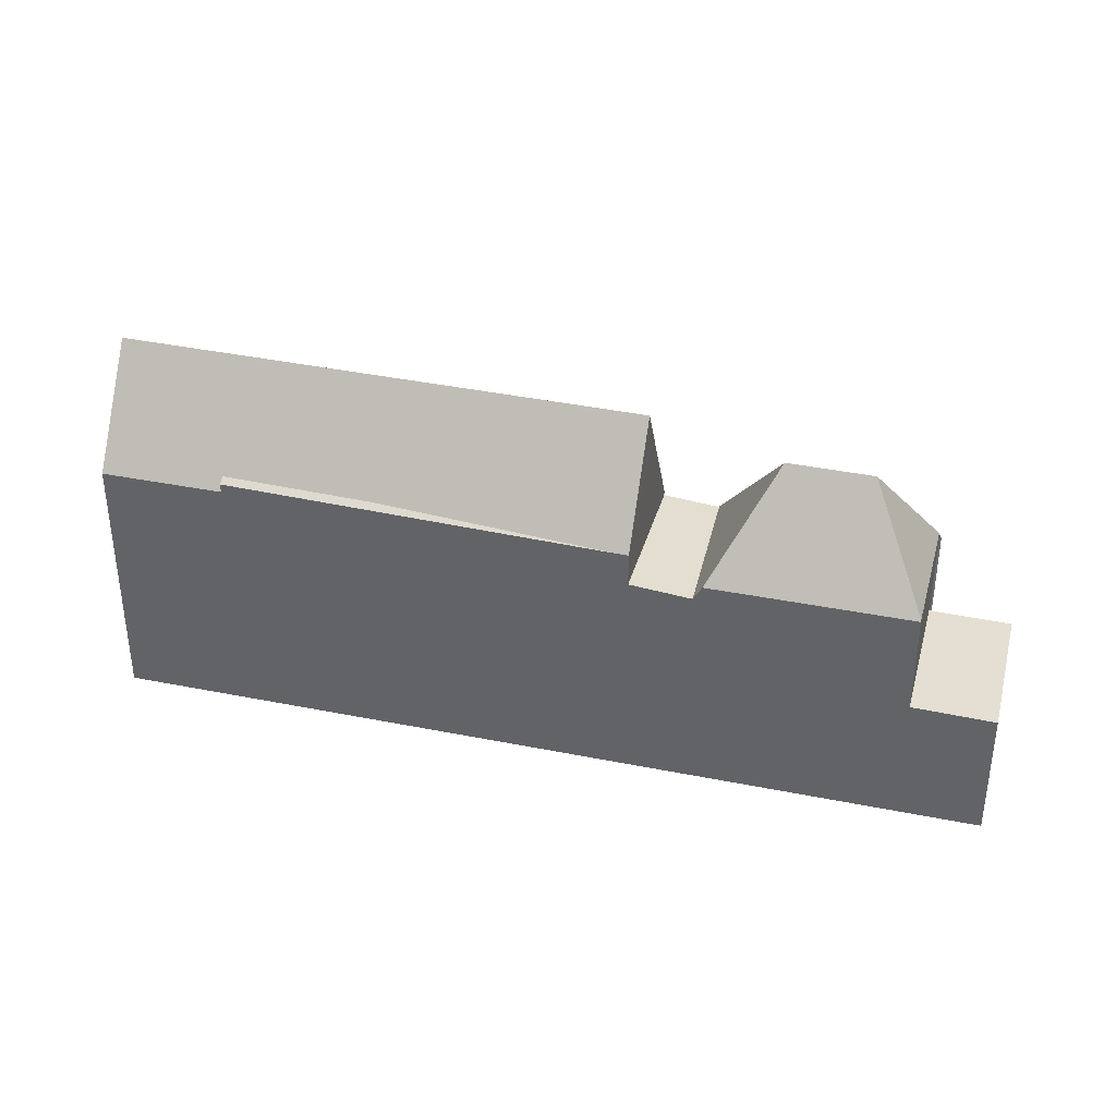
<metadata>
{"format":"obj","ext":"obj","renderer":"f3d","projection":"perspective","resolution":1024,"background":"white","views":[{"elev":36.6,"azim":39.3,"up":"+Z"}]}
</metadata>
<code>
v -160.6 -1360 8.084
v -160.7 -1360 8.073
v -158.4 -1365 8.976
v -138.2 -1350 7.399
v -138.1 -1350 7.599
v -135.4 -1349 7.563
v -135.3 -1349 4.594
v -132.8 -1348 4.543
v -130.6 -1353 4.552
v -159.5 -1363 12.73
v -159.6 -1363 12.24
v -160.4 -1361 9.121
v -146.5 -1354 7.787
v -156.4 -1359 8.737
v -160.5 -1361 8.694
v -159.8 -1362 11.52
v -159.5 -1363 12.73
v -144.1 -1353 7.737
v -159.3 -1363 12.17
v -142.1 -1358 8.951
v -158.6 -1365 9.724
v -142.1 -1358 8.951
v -142.9 -1355 12.62
v -154.5 -1364 8.97
v -141.7 -1358 8.95
v -135.3 -1349 7.796
v -142.3 -1352 7.459
v -143.1 -1352 7.471
v -142.7 -1356 12.08
v -136.1 -1352 11.6
v -133.2 -1354 8.171
v -133.2 -1354 8.117
v -139.4 -1357 8.123
v -136.1 -1352 11.6
v -143 -1355 12.13
v -138.8 -1354 11.61
v -142.8 -1355 11.63
v -133.2 -1354 8.117
v -139.5 -1357 8.123
v -141.7 -1358 8.126
v -133.6 -1348 4.559
v -131.3 -1353 4.565
v -133.2 -1354 4.603
v -133.3 -1354 4.603
v -131.4 -1353 4.565
v -133.4 -1353 4.602
v -131.5 -1353 4.565
v -133.2 -1354 4.603
v -135.3 -1349 4.593
v -135.3 -1349 7.929
v -136.1 -1352 11.6
v -133.2 -1354 8.171
v -139.5 -1357 8.393
v -138.8 -1354 11.61
v -139.5 -1357 8.123
v -138.8 -1354 11.61
v -142.3 -1352 7.459
v -142.3 -1352 7.397
v -139.8 -1357 7.604
v -135.3 -1349 6.775
v -133.2 -1354 6.991
v -144.1 -1353 7.562
v -144.1 -1353 7.56
v -158.5 -1365 9.309
v -154.6 -1364 8.97
v -139.8 -1357 7.604
v -142.3 -1352 7.397
v -141.7 -1358 7.783
v -135.5 -1350 8.673
v -134.5 -1351 4.598
v -132.6 -1350 4.562
v -134.5 -1351 4.598
v -131.9 -1350 4.547
v -135 -1350 7.967
v -134.8 -1350 6.831
v -141.3 -1352 8.609
v -143.8 -1353 8.873
v -141.3 -1352 8.609
v -143.7 -1353 8.582
v -141.8 -1353 7.444
v -141.8 -1353 7.444
v -143.6 -1354 7.607
v -135.5 -1350 8.673
v -139.5 -1353 10.8
v -143.2 -1355 11.13
v -139.5 -1353 10.8
v -143.1 -1355 10.88
v -139.2 -1356 9.48
v -142.2 -1357 9.623
v -135.9 -1352 10.72
v -134.1 -1353 9.233
v -139.2 -1356 9.48
v -135.9 -1352 10.72
v -141.7 -1358 8.94
v -154.5 -1364 9.283
v -134.1 -1353 9.233
v -149.9 -1361 9.314
v -150.5 -1356 8.173
v -142 -1352 7.755
v -144 -1353 8.084
v -160.6 -1361 8.309
v -142 -1352 7.755
v -144 -1353 7.773
v -142.2 -1352 7.405
v -142.2 -1352 7.405
v -144 -1353 7.568
v -135.3 -1349 7.695
v -135.3 -1349 7.929
v -135 -1350 7.967
v -133.2 -1354 8.171
v -135.4 -1349 6.777
v -135.4 -1349 4.594
v -135.3 -1349 7.929
v -135.4 -1349 7.796
v -135.4 -1349 7.695
v -135.4 -1349 7.564
v -134.3 -1351 4.598
v -132.5 -1351 4.562
v -131.8 -1350 4.547
v -141 -1354 7.502
v -139.4 -1354 10.55
v -141 -1354 7.502
v -142.9 -1355 7.673
v -142.9 -1355 10.64
v -139 -1354 11.36
v -139 -1354 11.36
v -142.9 -1355 11.41
v -142.9 -1355 11.85
v -136 -1352 11.31
v -134.3 -1351 8.042
v -134.3 -1351 8.042
v -135.6 -1352 10.46
v -136 -1352 11.31
v -142.9 -1355 12.48
v -134.3 -1351 4.598
v -134.3 -1351 6.879
v -153.4 -1360 12.69
v -153.4 -1360 12.69
v -159.5 -1363 12.67
v -142.9 -1355 7.673
v -141.7 -1358 7.783
v -143.6 -1354 7.607
v -143 -1355 12.13
v -142.9 -1355 12.48
v -142.7 -1356 12.08
v -142.9 -1355 12.62
v -144.1 -1353 7.737
v -144 -1353 8.084
v -142.9 -1355 12.62
v -143.8 -1353 8.873
v -143.2 -1355 11.13
v -144.1 -1353 7.56
v -144.1 -1353 7.562
v -141.7 -1358 8.95
v -144 -1353 7.568
v -130.7 -1352 4.551
v -139.5 -1357 8.469
v -139.9 -1357 7.594
v -141.9 -1358 7.773
v -141.9 -1358 8.471
v -141.9 -1358 7.773
v -133.3 -1354 8.161
v -133.4 -1354 8.462
v -133.3 -1354 8.161
v -133.3 -1354 4.603
v -133.3 -1354 6.981
v -139.5 -1357 8.469
v -133.4 -1354 8.462
v -141.9 -1358 9.301
v -141.9 -1358 9.098
v -154.6 -1363 9.321
v -154.6 -1363 9.44
v -149.9 -1361 9.314
v -141.9 -1358 9.301
v -139.9 -1357 7.594
v -149.9 -1361 9.314
v -158.5 -1365 9.327
v -135.4 -1349 8.204
v -135.2 -1350 8.224
v -133.4 -1354 8.386
v -133.4 -1354 8.384
v -133.3 -1354 8.117
v -133.4 -1354 8.386
v -134.5 -1351 8.288
v -135.4 -1349 8.204
v -135.6 -1349 7.566
v -135.5 -1349 7.696
v -135.4 -1349 4.594
v -135.4 -1349 6.777
v -135.4 -1349 7.796
v -135.4 -1349 7.796
v -135.5 -1349 7.798
v -135.4 -1349 4.594
v -132.8 -1348 4.543
v -133.6 -1348 4.559
v -134.1 -1348 4.568
v -135.3 -1349 4.593
v -144 -1353 8.206
v -152 -1357 8.315
v -144 -1353 8.206
v -160.6 -1361 8.431
v -142 -1352 7.856
v -144 -1353 7.874
v -142.2 -1352 7.408
v -144 -1353 7.571
v -144 -1353 7.571
v -135.3 -1349 7.796
v -142 -1352 7.856
v -142.2 -1352 7.408
v -135 -1350 4.595
v -135 -1350 7.965
v -135 -1350 6.812
v -140.9 -1353 9.085
v -143.6 -1354 9.124
v -143.6 -1354 9.714
v -140.9 -1353 9.085
v -135.6 -1350 9.007
v -135 -1350 7.965
v -135.1 -1350 8.07
v -135 -1350 4.595
v -133.2 -1349 4.56
v -132.5 -1349 4.544
v -141.8 -1353 7.441
v -141.7 -1353 7.679
v -141.8 -1353 7.441
v -143.6 -1354 7.607
v -143.6 -1354 7.607
v -135.6 -1350 9.007
v -135.1 -1350 8.226
v -143.3 -1354 7.582
v -160.2 -1362 10.05
v -143.6 -1354 9.714
v -133.7 -1353 4.601
v -131.8 -1352 4.564
v -131.1 -1352 4.55
v -140.3 -1356 7.561
v -139.3 -1355 9.576
v -142.2 -1357 7.737
v -142.2 -1357 7.737
v -142.2 -1357 9.649
v -133.8 -1353 8.349
v -134.4 -1353 9.456
v -139.2 -1355 9.693
v -142.2 -1357 9.68
v -142.2 -1357 10.53
v -133.7 -1353 8.117
v -133.7 -1353 8.117
v -133.7 -1353 6.943
v -142.2 -1357 10.53
v -158.8 -1364 10.46
v -134.5 -1353 9.714
v -139.2 -1355 9.693
v -140.3 -1356 7.561
v -134.5 -1353 9.714
v -133.7 -1353 4.601
v -131.1 -1352 4.551
v -130.8 -1353 4.552
v -132.5 -1349 4.545
v -131.9 -1350 4.548
v -131.8 -1350 4.548
v -132.9 -1348 4.544
v -132.9 -1348 4.544
v -130.6 -1353 4.553
v -140.8 -1353 9.177
v -139.5 -1356 9.1
v -139.3 -1356 9.089
v -140.9 -1353 9.085
v -140.8 -1353 9.177
v -141.2 -1352 7.85
v -141 -1352 8.612
v -140.2 -1354 9.139
v -139 -1357 8.123
v -139.1 -1356 8.468
v -141.4 -1352 7.446
v -141.3 -1352 7.748
v -139.3 -1356 9.089
v -130.9 -1352 4.552
v -139.4 -1356 8.902
v -140.1 -1356 7.583
v -142 -1357 7.76
v -142 -1357 8.905
v -142 -1357 7.76
v -133.8 -1354 8.897
v -142 -1357 9.742
v -142 -1357 9.296
v -133.8 -1354 8.897
v -133.5 -1353 8.372
v -133.4 -1353 8.146
v -133.4 -1353 6.968
v -133.4 -1353 8.146
v -158.6 -1365 9.768
v -142 -1357 9.742
v -133.4 -1353 4.602
v -130.8 -1352 4.551
v -139.4 -1356 8.902
v -139.3 -1356 8.902
v -140.1 -1356 7.583
v -139.6 -1356 8.406
v -139.9 -1356 8.425
v -141.4 -1352 8.546
v -141.4 -1352 8.546
v -141.6 -1352 7.853
v -140.5 -1354 8.479
v -141.2 -1353 8.533
v -141.3 -1352 8.544
v -139.5 -1357 8.395
v -141.6 -1352 7.751
v -141.7 -1352 7.45
v -139.5 -1357 8.393
v -134.1 -1352 8.325
v -134.9 -1353 9.856
v -133.9 -1352 8.087
v -133.9 -1352 8.087
v -133.9 -1352 6.918
v -142.5 -1356 11.41
v -159.1 -1364 11.34
v -135.2 -1353 10.58
v -133.9 -1352 4.6
v -132.1 -1351 4.563
v -131.4 -1351 4.55
v -140.1 -1355 8.446
v -139.8 -1355 9.116
v -142.5 -1356 7.712
v -142.5 -1356 7.712
v -142.5 -1356 10.04
v -140.6 -1355 7.537
v -139.3 -1355 9.965
v -139 -1355 10.56
v -142.5 -1356 10.55
v -142.5 -1356 11.41
v -140.6 -1355 7.537
v -131.4 -1351 4.549
v -139 -1355 10.56
v -135.2 -1353 10.58
v -133.9 -1352 4.6
v -133.6 -1353 4.601
v -131.8 -1352 4.564
v -131.1 -1352 4.551
v -139.8 -1356 8.421
v -139.5 -1356 9.097
v -142.2 -1357 7.742
v -142.2 -1357 7.742
v -142.2 -1357 9.528
v -140.3 -1356 7.565
v -139.2 -1356 9.507
v -139.2 -1356 9.541
v -142.2 -1357 9.579
v -142.2 -1357 10.37
v -134.4 -1353 9.562
v -139.2 -1356 9.541
v -134.3 -1353 9.386
v -134.4 -1353 9.562
v -131 -1352 4.55
v -133.7 -1353 8.353
v -133.6 -1353 8.122
v -133.6 -1353 8.122
v -133.6 -1353 6.948
v -142.2 -1357 10.37
v -158.8 -1365 10.31
v -133.6 -1353 4.601
v -140.3 -1356 7.565
v -156.6 -1359 8.736
v -156.6 -1359 8.378
v -155.6 -1361 12.71
v -155.7 -1361 12.21
v -154.6 -1363 9.44
v -154.6 -1363 9.321
v -155.4 -1362 12.14
v -155.2 -1362 11.36
v -154.6 -1363 9.538
v -154.6 -1363 9.321
v -156.3 -1360 9.971
v -156.6 -1359 8.752
v -155.6 -1361 12.71
v -154.9 -1363 10.32
v -154.7 -1363 9.762
v -154.6 -1363 9.44
v -154.5 -1364 9.283
v -156.7 -1359 8.256
v -156.7 -1359 7.994
v -155.9 -1361 11.43
v -155.6 -1361 12.68
v -154.9 -1363 10.48
v -154.5 -1364 8.97
v -146.1 -1354 8.235
v -146 -1354 8.85
v -145.1 -1356 12.14
v -145 -1356 12.52
v -144.6 -1357 11.4
v -144.9 -1357 12.09
v -144.1 -1358 9.745
v -144.3 -1358 10.37
v -144 -1359 9.304
v -143.9 -1359 8.998
v -143.9 -1359 9.035
v -144.4 -1358 10.52
v -145 -1356 12.63
v -143.9 -1359 9.035
v -145.7 -1355 9.758
v -145 -1356 12.63
v -146.2 -1354 7.781
v -146.1 -1354 8.113
v -145.4 -1356 11.18
v -160.5 -1361 8.431
v -160.5 -1361 8.694
v -159.5 -1363 12.73
v -159.6 -1363 12.24
v -160.4 -1361 9.118
v -160.1 -1362 10.05
v -160.6 -1360 8.073
v -160.6 -1361 8.308
v -159.8 -1362 11.52
v -159 -1364 11.34
v -159.3 -1363 12.17
v -158.4 -1365 9.327
v -158.5 -1365 9.721
v -159.5 -1363 12.73
v -158.6 -1365 9.768
v -158.7 -1365 10.31
v -159.4 -1363 12.67
v -158.3 -1365 8.976
v -158.4 -1365 9.304
v -158.8 -1364 10.46
v -160.7 -1360 8.073
v -160.6 -1360 8.084
v -160.6 -1360 0
v -160.7 -1360 0
v -160.6 -1360 8.073
v -160.7 -1360 8.073
v -160.7 -1360 0
v -160.6 -1360 1.776e-15
v -158.5 -1365 9.309
v -158.4 -1365 8.976
v -158.4 -1365 0
v -158.5 -1365 0
v -138.1 -1350 7.599
v -138.2 -1350 7.399
v -138.2 -1350 -8.882e-16
v -138.1 -1350 0
v -135.6 -1349 7.566
v -138.1 -1350 7.599
v -138.1 -1350 0
v -135.6 -1349 0
v -135.3 -1349 7.695
v -135.4 -1349 7.563
v -135.4 -1349 8.882e-16
v -135.3 -1349 0
v -134.1 -1348 4.568
v -135.3 -1349 4.594
v -135.3 -1349 0
v -134.1 -1348 0
v -132.8 -1348 4.543
v -132.8 -1348 4.543
v -132.8 -1348 -8.882e-16
v -132.8 -1348 0
v -130.6 -1353 4.553
v -130.6 -1353 4.552
v -130.6 -1353 0
v -130.6 -1353 0
v -159.6 -1363 12.24
v -159.5 -1363 12.73
v -159.5 -1363 0
v -159.6 -1363 0
v -159.8 -1362 11.52
v -159.6 -1363 12.24
v -159.6 -1363 0
v -159.8 -1362 0
v -160.5 -1361 8.694
v -160.4 -1361 9.121
v -160.4 -1361 0
v -160.5 -1361 0
v -146.2 -1354 7.781
v -146.5 -1354 7.787
v -146.5 -1354 8.882e-16
v -146.2 -1354 0
v -160.6 -1361 8.431
v -160.5 -1361 8.694
v -160.5 -1361 0
v -160.6 -1361 0
v -160.2 -1362 10.05
v -159.8 -1362 11.52
v -159.8 -1362 0
v -160.2 -1362 1.776e-15
v -159.5 -1363 12.67
v -159.3 -1363 12.17
v -159.3 -1363 0
v -159.5 -1363 0
v -158.6 -1365 9.768
v -158.6 -1365 9.724
v -158.6 -1365 0
v -158.6 -1365 0
v -143.9 -1359 8.998
v -142.1 -1358 8.951
v -142.1 -1358 -1.776e-15
v -143.9 -1359 0
v -142.3 -1352 7.397
v -143.1 -1352 7.471
v -143.1 -1352 0
v -142.3 -1352 0
v -133.3 -1354 8.117
v -133.2 -1354 8.117
v -133.2 -1354 0
v -133.3 -1354 0
v -139.5 -1357 8.123
v -139.4 -1357 8.123
v -139.4 -1357 0
v -139.5 -1357 0
v -139.8 -1357 7.604
v -139.5 -1357 8.123
v -139.5 -1357 0
v -139.8 -1357 8.882e-16
v -132.9 -1348 4.544
v -133.6 -1348 4.559
v -133.6 -1348 0
v -132.9 -1348 0
v -133.2 -1354 4.603
v -131.3 -1353 4.565
v -131.3 -1353 0
v -133.2 -1354 0
v -141.7 -1352 7.45
v -142.3 -1352 7.459
v -142.3 -1352 -8.882e-16
v -141.7 -1352 0
v -141.7 -1358 7.783
v -139.8 -1357 7.604
v -139.8 -1357 8.882e-16
v -141.7 -1358 8.882e-16
v -158.5 -1365 9.327
v -158.5 -1365 9.309
v -158.5 -1365 0
v -158.5 -1365 0
v -158.3 -1365 8.976
v -154.6 -1364 8.97
v -154.6 -1364 0
v -158.3 -1365 0
v -142.3 -1352 7.459
v -142.3 -1352 7.397
v -142.3 -1352 0
v -142.3 -1352 -8.882e-16
v -131.8 -1350 4.547
v -131.9 -1350 4.547
v -131.9 -1350 0
v -131.8 -1350 -8.882e-16
v -160.6 -1360 8.084
v -160.6 -1361 8.309
v -160.6 -1361 0
v -160.6 -1360 0
v -135.3 -1349 7.796
v -135.3 -1349 7.695
v -135.3 -1349 0
v -135.3 -1349 -8.882e-16
v -135.4 -1349 7.563
v -135.4 -1349 7.564
v -135.4 -1349 0
v -135.4 -1349 8.882e-16
v -131.4 -1351 4.549
v -131.8 -1350 4.547
v -131.8 -1350 -8.882e-16
v -131.4 -1351 0
v -159.5 -1363 12.73
v -159.5 -1363 12.67
v -159.5 -1363 0
v -159.5 -1363 0
v -143.1 -1352 7.471
v -144.1 -1353 7.56
v -144.1 -1353 0
v -143.1 -1352 0
v -142.1 -1358 8.951
v -141.7 -1358 8.95
v -141.7 -1358 0
v -142.1 -1358 -1.776e-15
v -130.6 -1353 4.552
v -130.7 -1352 4.551
v -130.7 -1352 0
v -130.6 -1353 0
v -158.6 -1365 9.724
v -158.5 -1365 9.327
v -158.5 -1365 0
v -158.6 -1365 0
v -139 -1357 8.123
v -133.3 -1354 8.117
v -133.3 -1354 0
v -139 -1357 0
v -135.4 -1349 7.564
v -135.6 -1349 7.566
v -135.6 -1349 0
v -135.4 -1349 0
v -132.5 -1349 4.544
v -132.8 -1348 4.543
v -132.8 -1348 0
v -132.5 -1349 0
v -133.6 -1348 4.559
v -134.1 -1348 4.568
v -134.1 -1348 0
v -133.6 -1348 0
v -135.3 -1349 4.594
v -135.3 -1349 4.593
v -135.3 -1349 8.882e-16
v -135.3 -1349 0
v -160.6 -1361 8.309
v -160.6 -1361 8.431
v -160.6 -1361 0
v -160.6 -1361 0
v -131.9 -1350 4.547
v -132.5 -1349 4.544
v -132.5 -1349 0
v -131.9 -1350 0
v -160.4 -1361 9.121
v -160.2 -1362 10.05
v -160.2 -1362 1.776e-15
v -160.4 -1361 0
v -131 -1352 4.55
v -131.1 -1352 4.55
v -131.1 -1352 0
v -131 -1352 0
v -159.1 -1364 11.34
v -158.8 -1364 10.46
v -158.8 -1364 1.776e-15
v -159.1 -1364 1.776e-15
v -132.8 -1348 4.543
v -132.9 -1348 4.544
v -132.9 -1348 0
v -132.8 -1348 -8.882e-16
v -131.3 -1353 4.565
v -130.6 -1353 4.553
v -130.6 -1353 0
v -131.3 -1353 0
v -139.4 -1357 8.123
v -139 -1357 8.123
v -139 -1357 0
v -139.4 -1357 0
v -138.2 -1350 7.399
v -141.4 -1352 7.446
v -141.4 -1352 0
v -138.2 -1350 -8.882e-16
v -158.8 -1365 10.31
v -158.6 -1365 9.768
v -158.6 -1365 0
v -158.8 -1365 0
v -130.7 -1352 4.551
v -130.8 -1352 4.551
v -130.8 -1352 0
v -130.7 -1352 0
v -141.4 -1352 7.446
v -141.7 -1352 7.45
v -141.7 -1352 0
v -141.4 -1352 0
v -159.3 -1363 12.17
v -159.1 -1364 11.34
v -159.1 -1364 1.776e-15
v -159.3 -1363 0
v -131.1 -1352 4.55
v -131.4 -1351 4.549
v -131.4 -1351 0
v -131.1 -1352 0
v -130.8 -1352 4.551
v -131 -1352 4.55
v -131 -1352 0
v -130.8 -1352 0
v -158.8 -1364 10.46
v -158.8 -1365 10.31
v -158.8 -1365 0
v -158.8 -1364 1.776e-15
v -146.5 -1354 7.787
v -156.7 -1359 7.994
v -156.7 -1359 0
v -146.5 -1354 8.882e-16
v -154.6 -1364 8.97
v -154.5 -1364 8.97
v -154.5 -1364 -1.776e-15
v -154.6 -1364 0
v -154.5 -1364 9.283
v -143.9 -1359 8.998
v -143.9 -1359 0
v -154.5 -1364 0
v -144.1 -1353 7.737
v -146.2 -1354 7.781
v -146.2 -1354 0
v -144.1 -1353 8.882e-16
v -156.7 -1359 7.994
v -160.6 -1360 8.073
v -160.6 -1360 1.776e-15
v -156.7 -1359 0
v -158.4 -1365 8.976
v -158.3 -1365 8.976
v -158.3 -1365 0
v -158.4 -1365 0
v -160.6 -1360 0
v -160.7 -1360 0
v -138.2 -1350 0
v -138.1 -1350 0
v -135.4 -1349 0
v -135.3 -1349 0
v -132.8 -1348 0
v -130.6 -1353 0
v -158.4 -1365 0
f 402 98 13 401
f 400 137 388
f 380 13 98 379
f 362 14 373
f 403 381 372 399
f 387 365 381 403
f 103 62 63 18 100
f 417 374 382 420
f 422 65 421
f 104 67 27 102
f 106 62 103
f 333 54 30 317
f 53 33 55
f 134 23 29 37 128
f 347 285 281 343
f 261 195 41 262
f 45 42 43 44
f 47 45 44 46
f 135 70 75 136
f 116 6 107 115
f 133 93 132
f 136 75 74 130
f 415 371 384 65 422
f 337 47 46 336
f 338 277 47 337
f 210 188 189 212
f 215 85 87 214
f 340 266 278 298 339
f 343 281 282 342
f 268 216 267
f 219 179 178 108 218
f 212 189 190 50 211
f 128 37 127
f 346 88 345
f 244 89 240
f 129 51 56 125
f 183 31 32 182
f 348 284 285 347
f 172 95 24 171
f 229 179 219
f 196 41 195
f 385 199 98 402
f 379 98 199 363
f 203 103 100 200
f 204 104 102 202
f 206 106 103 203
f 191 115 107 207
f 111 60 49 112
f 308 274 275 307
f 307 275 269 302
f 114 26 60 111
f 117 72 71 118
f 260 118 71 259
f 304 213 264 271 303
f 214 87 124 123 227
f 127 87 85 35 128
f 121 86 126
f 124 87 127
f 125 84 90 129
f 181 164 110 180
f 128 35 134
f 166 61 48 165
f 388 137 364 365 387
f 334 34 133 132 311
f 162 52 38 61 166
f 361 297 280 341
f 230 81 122 140 226
f 420 382 368 414
f 152 28 153
f 393 174 154 20 398
f 153 28 58 105 155
f 205 155 105 209
f 263 42 45 257
f 306 157 309
f 160 40 68 161
f 310 184 131 312
f 335 135 136 314
f 283 168 273 296
f 169 25 94 170
f 170 94 40 160
f 314 136 130 313
f 175 59 141 159
f 414 368 369 413
f 416 370 371 415
f 179 69 178
f 180 163 181
f 273 168 183 182 272
f 228 69 179 229
f 186 116 115 187
f 192 187 115 191
f 311 132 184 310
f 191 113 185 192
f 259 71 221 258
f 221 71 72 220
f 386 14 199 385
f 363 199 14 362
f 200 77 79 203
f 224 80 223
f 203 79 82 206
f 302 269 270 76 301
f 225 81 230
f 212 75 70 210
f 214 79 77 215
f 267 216 76 270
f 218 109 219
f 211 74 75 212
f 258 221 195 261
f 220 193 197 7 196 195 221
f 300 78 305
f 305 78 213 304
f 227 82 79 214
f 219 109 131 184 229
f 229 184 132 93 228
f 230 142 205 209 225
f 399 372 373 14 386
f 226 142 230
f 319 234 233 318
f 320 256 234 319
f 322 265 299 321
f 325 240 239 324
f 287 181 163 286
f 328 243 237 327
f 329 244 240 325
f 330 245 244 329
f 290 162 166 289
f 418 376 370 416
f 350 252 251 349
f 352 254 242 351
f 331 253 238 323
f 288 164 181 287
f 289 166 165 293
f 353 294 277 338
f 258 222 73 259
f 259 73 119 260
f 261 194 222 258
f 332 235 256 320
f 262 8 194 261
f 257 156 9 263
f 345 88 266 340
f 267 217 90 84 268
f 269 192 185 83 270
f 264 86 121 271
f 272 33 53 167 273
f 270 83 217 267
f 327 237 265 322
f 274 4 5 186 187 275
f 275 187 192 269
f 296 273 167 295
f 277 257 45 47
f 298 278 157 306
f 281 160 161 282
f 284 169 170 285
f 351 242 241 354
f 357 248 247 356
f 423 383 375 419
f 354 241 246 355
f 360 255 248 357
f 294 156 257 277
f 285 170 160 281
f 295 276 296
f 297 175 159 280
f 296 276 92 91 283
f 339 298 279 344
f 301 208 302
f 303 120 80 224 304
f 305 224 223 204 202 300
f 304 224 305
f 321 299 236 326
f 306 158 279 298
f 307 99 57 308
f 302 208 99 307
f 309 39 66 158 306
f 310 241 242 311
f 313 247 248 314
f 413 369 383 423
f 318 117 118 319
f 319 118 260 320
f 321 303 271 322
f 324 123 124 325
f 327 121 126 36 328
f 325 124 127 37 329
f 329 37 29 330
f 323 140 122 331
f 320 260 119 332
f 317 251 252 333
f 322 271 121 327
f 326 120 303 321
f 311 242 254 334
f 312 246 241 310
f 314 248 255 335
f 336 233 234 337
f 337 234 256 338
f 339 299 265 340
f 342 239 240 89 343
f 345 237 243 346
f 347 89 244 245 348
f 349 91 92 350
f 351 96 352
f 338 256 235 353
f 343 89 347
f 354 287 286 96 351
f 340 265 237 345
f 356 290 289 357
f 419 375 376 418
f 355 288 287 354
f 357 289 293 360
f 344 236 299 339
f 341 238 253 361
f 405 15 201 404
f 406 10 11 407
f 366 97 367
f 390 145 315 389
f 370 176 371
f 409 231 12 408
f 392 358 292 391
f 391 292 174 393
f 395 22 394
f 411 101 1 2 410
f 408 12 15 405
f 412 16 231 409
f 407 11 16 412
f 374 138 382
f 404 201 101 411
f 396 249 358 392
f 389 315 249 396
f 397 146 145 390
f 385 198 150 386
f 387 143 144 388
f 389 369 368 390
f 391 376 375 392
f 393 176 370 376 391
f 394 378 377 173 395
f 392 375 383 396
f 396 383 369 389
f 390 368 382 138 397
f 386 150 232 399
f 401 147 148 402
f 388 144 149 400
f 399 232 151 403
f 403 151 143 387
f 402 148 198 385
f 398 176 393
f 404 363 362 405
f 407 365 364 406
f 408 373 372 409
f 410 380 379 411
f 405 362 373 408
f 409 372 381 412
f 412 381 365 407
f 411 379 363 404
f 413 316 19 414
f 415 177 21 416
f 418 291 359 419
f 416 21 291 418
f 420 139 17 417
f 421 3 64 422
f 419 359 250 423
f 423 250 316 413
f 414 19 139 420
f 422 64 177 415
f 425 426 427 424
f 429 430 431 428
f 433 434 435 432
f 437 438 439 436
f 441 442 443 440
f 445 446 447 444
f 449 450 451 448
f 453 454 455 452
f 457 458 459 456
f 461 462 463 460
f 465 466 467 464
f 469 470 471 468
f 473 474 475 472
f 477 478 479 476
f 481 482 483 480
f 485 486 487 484
f 489 490 491 488
f 493 494 495 492
f 497 498 499 496
f 501 502 503 500
f 505 506 507 504
f 509 510 511 508
f 513 514 515 512
f 517 518 519 516
f 521 522 523 520
f 525 526 527 524
f 529 530 531 528
f 533 534 535 532
f 537 538 539 536
f 541 542 543 540
f 545 546 547 544
f 549 550 551 548
f 553 554 555 552
f 557 558 559 556
f 561 562 563 560
f 565 566 567 564
f 569 570 571 568
f 573 574 575 572
f 577 578 579 576
f 581 582 583 580
f 585 586 587 584
f 589 590 591 588
f 593 594 595 592
f 597 598 599 596
f 601 602 603 600
f 605 606 607 604
f 609 610 611 608
f 613 614 615 612
f 617 618 619 616
f 621 622 623 620
f 625 626 627 624
f 629 630 631 628
f 633 634 635 632
f 637 638 639 636
f 641 642 643 640
f 645 646 647 644
f 649 650 651 648
f 653 654 655 652
f 657 658 659 656
f 661 662 663 660
f 665 666 667 664
f 669 670 671 668
f 673 674 675 672
f 677 678 679 676
f 681 682 683 680
f 685 686 687 684
f 689 690 691 692 693 694 695 696 688

</code>
